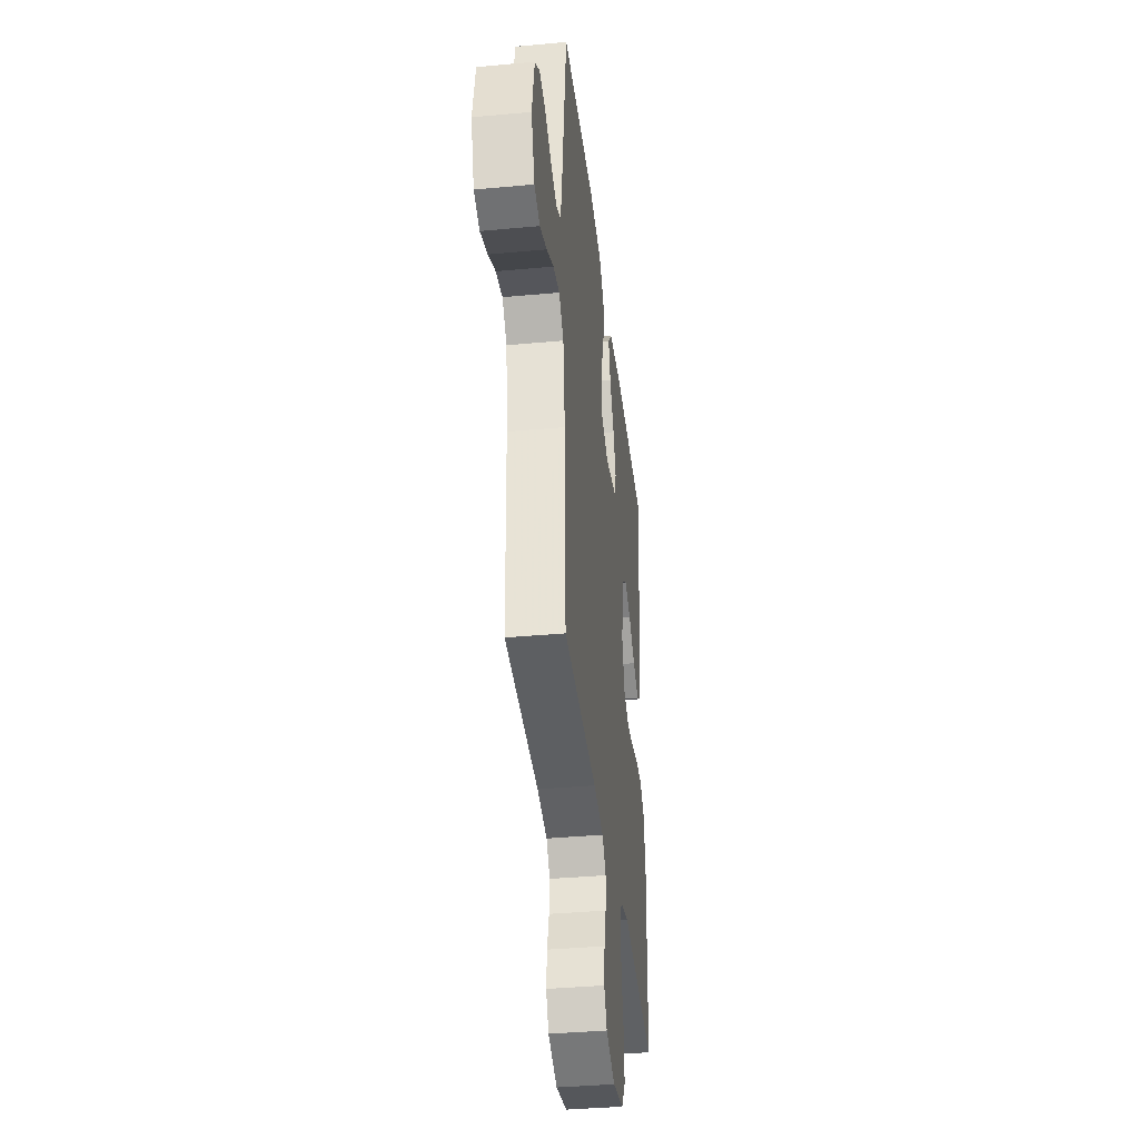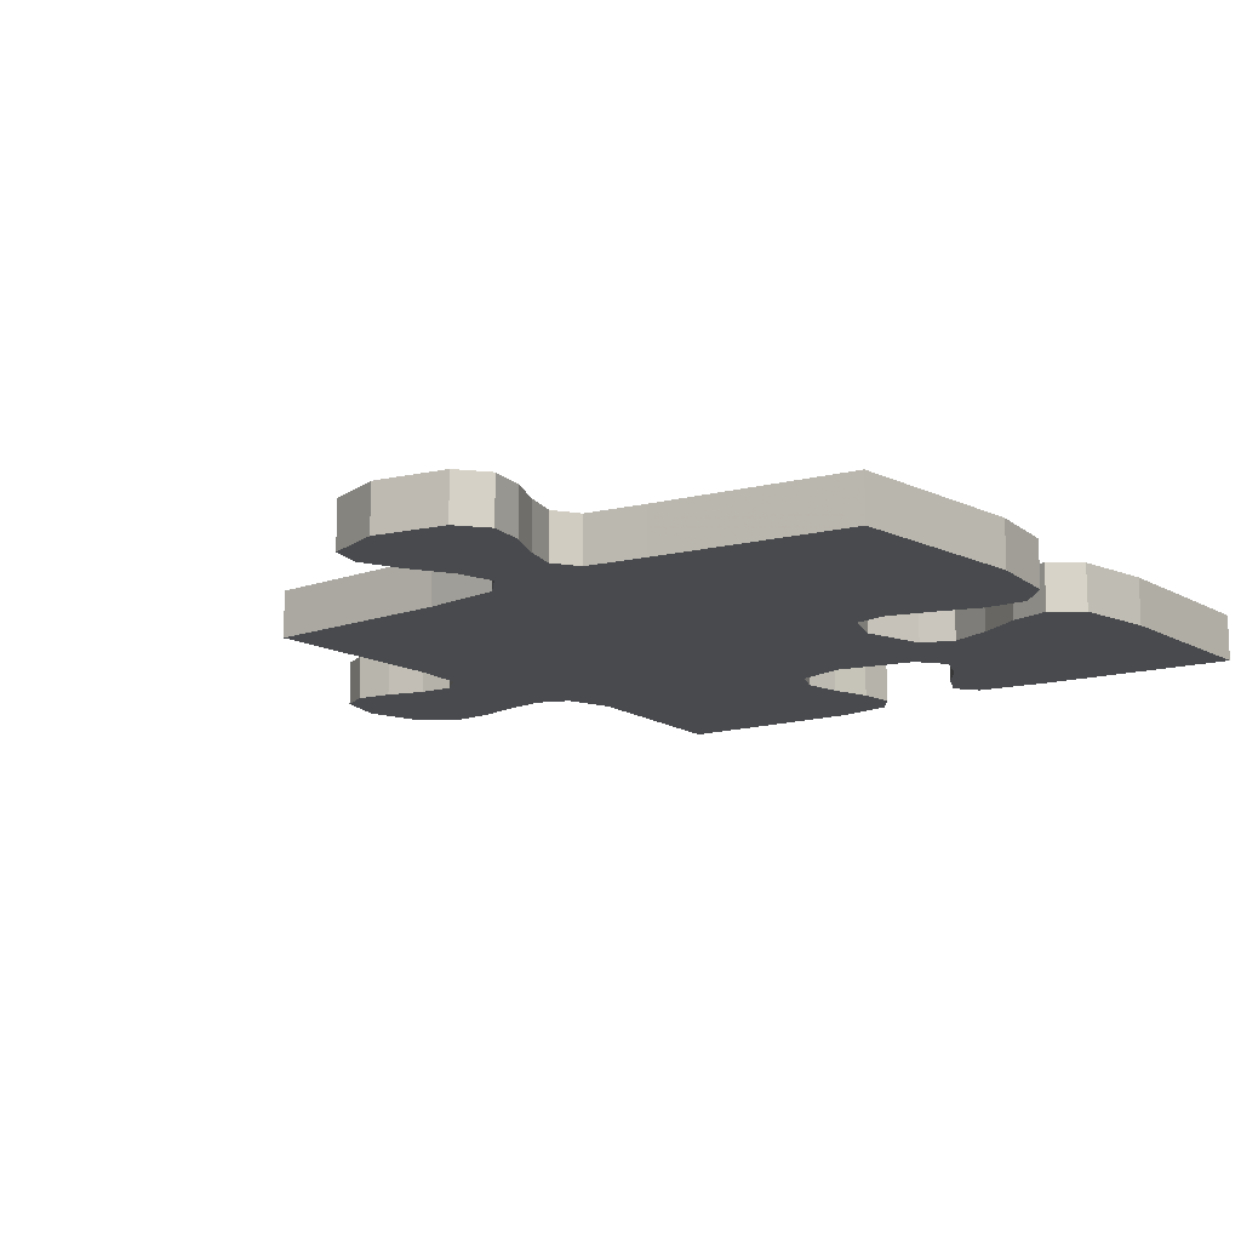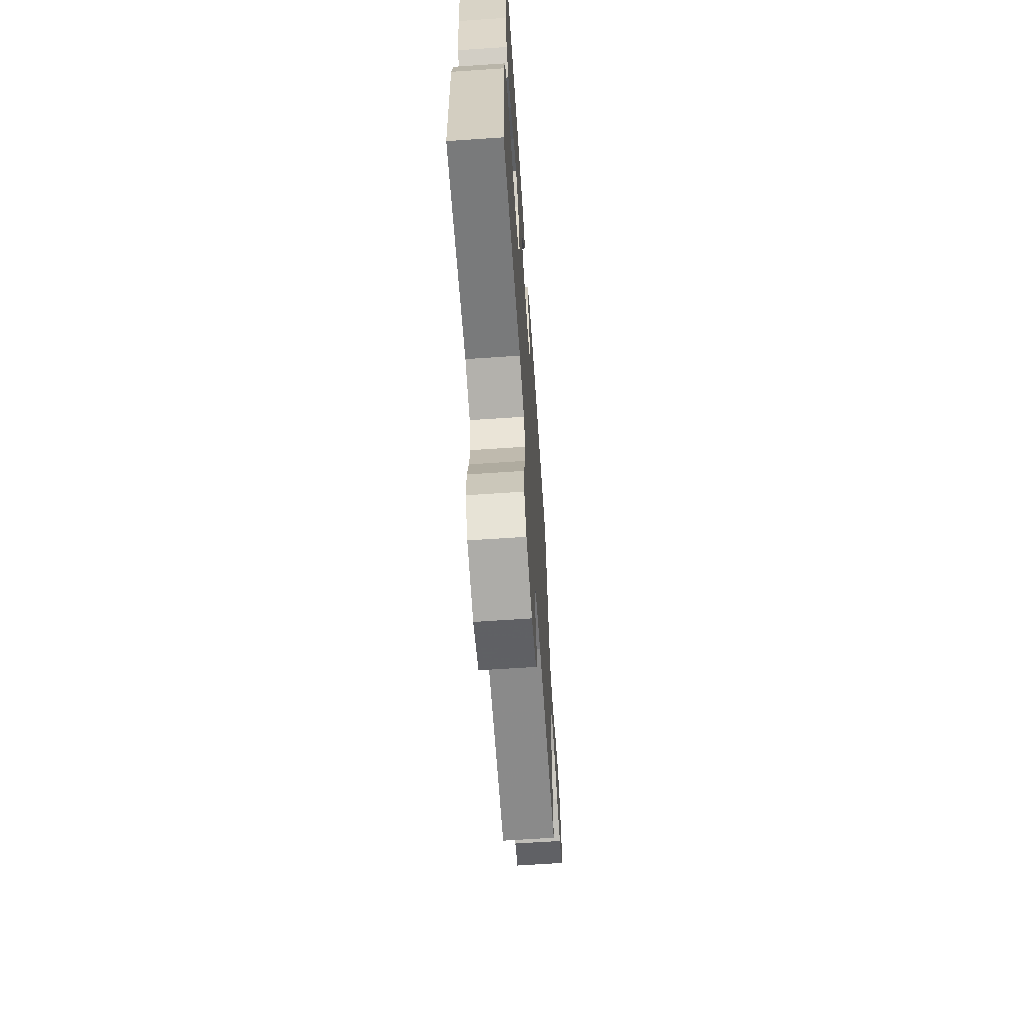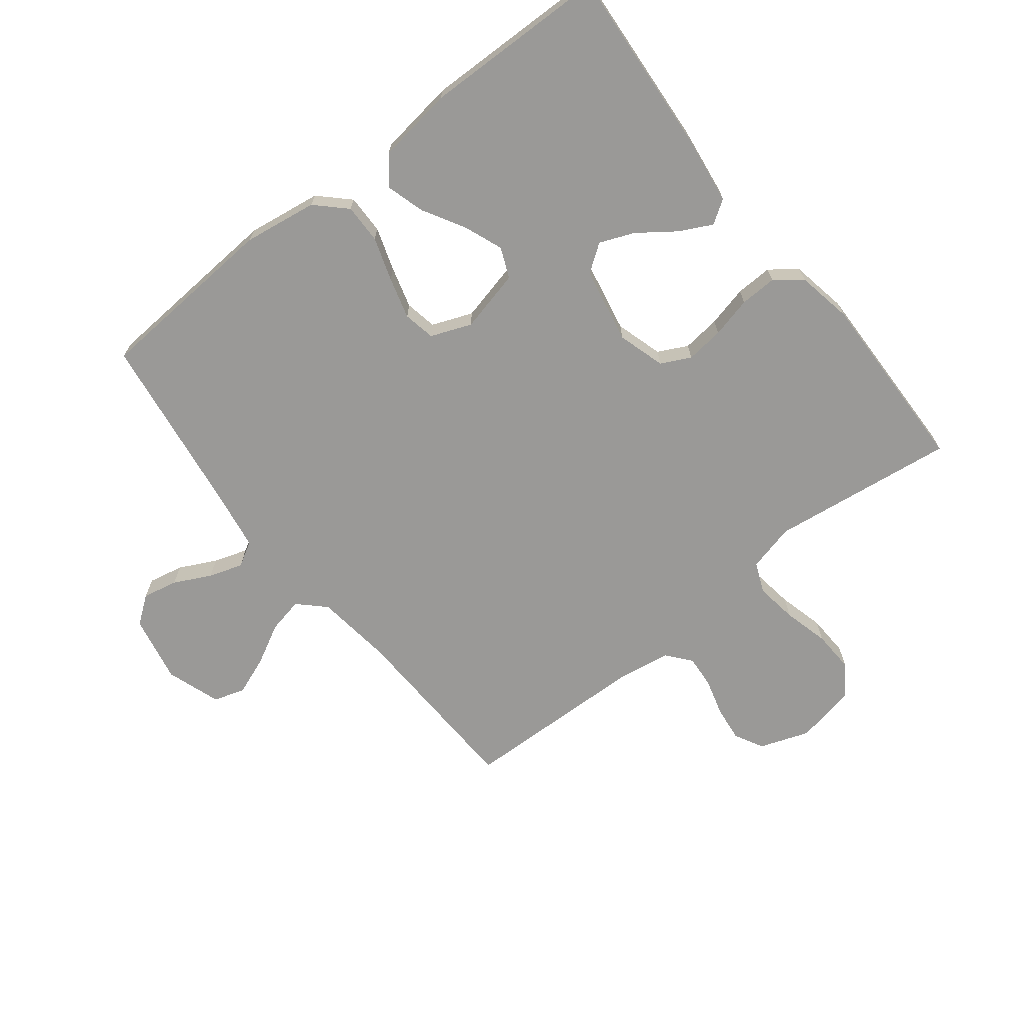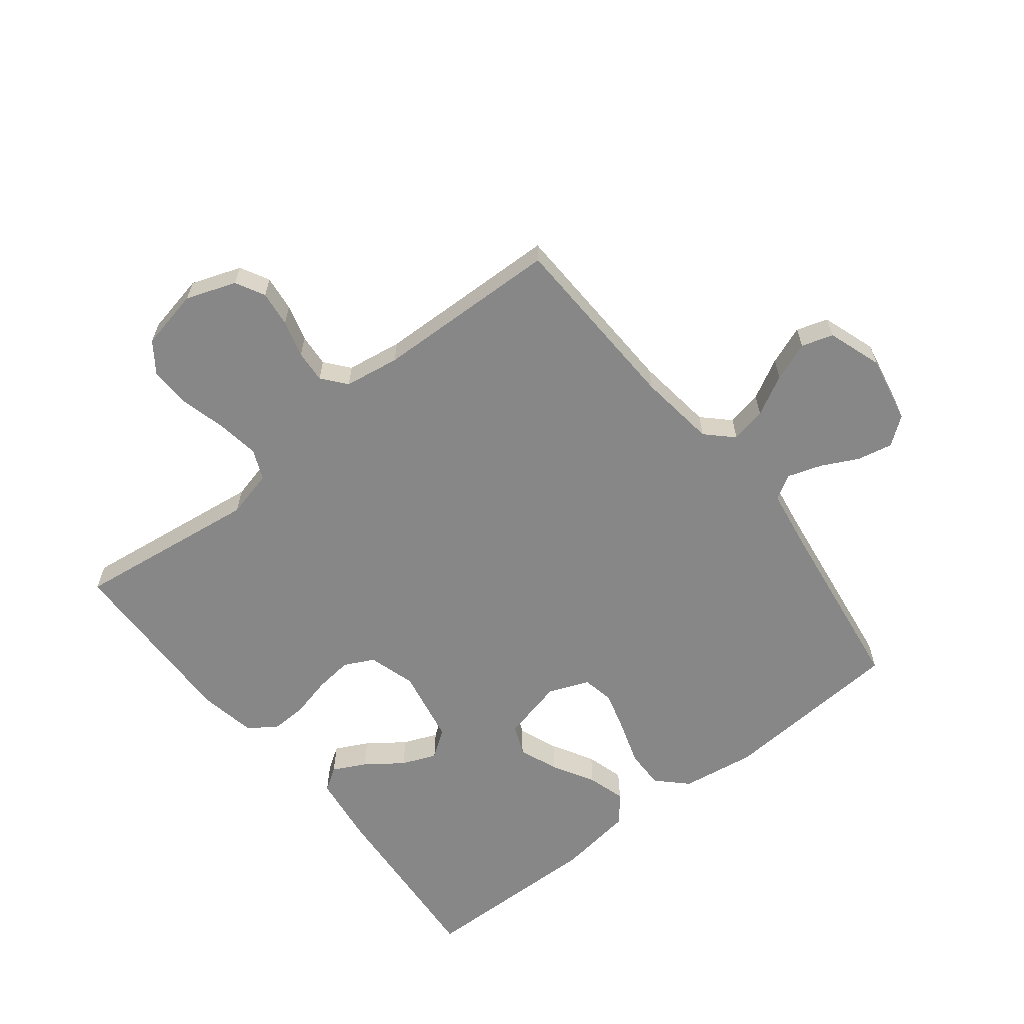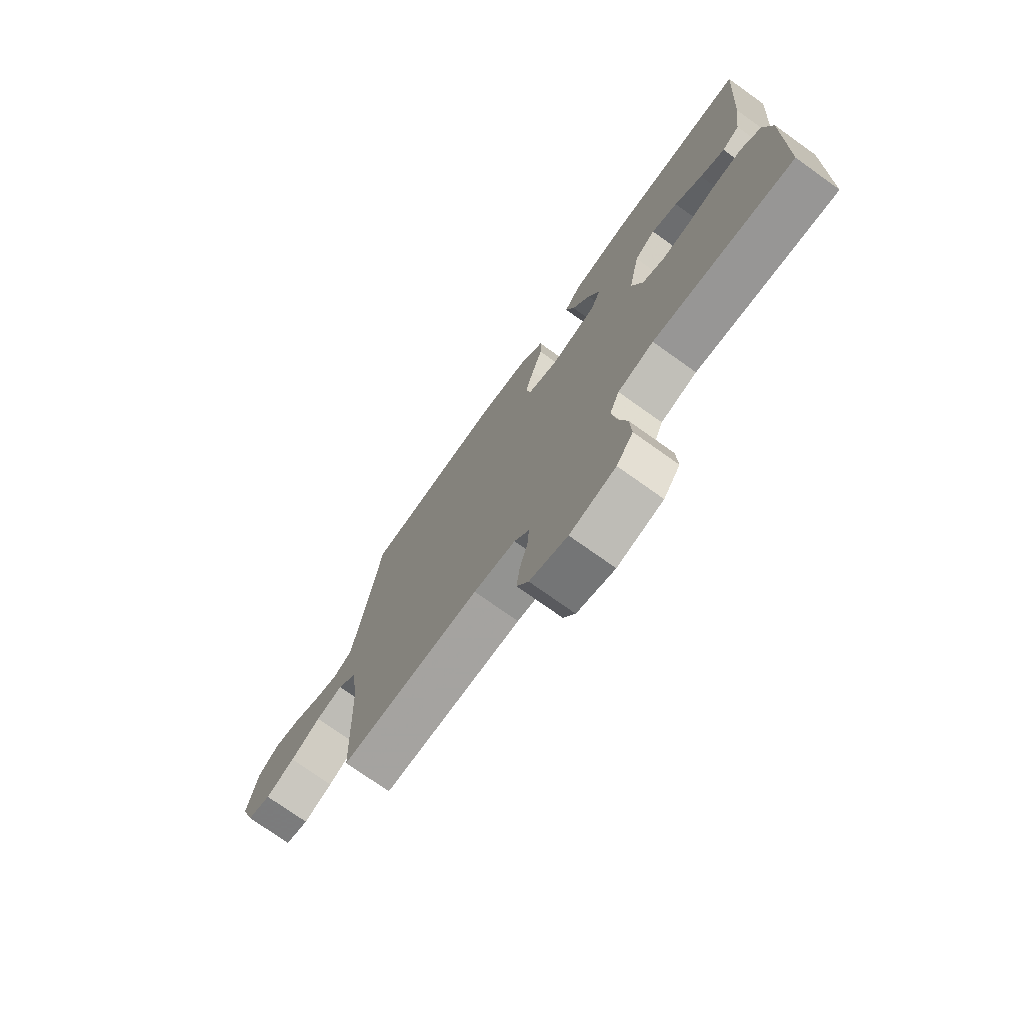
<metadata>
{"format":"obj","ext":"obj","renderer":"f3d","projection":"perspective","resolution":1024,"background":"white","views":[{"elev":-38.0,"azim":-83.3,"up":"+Z"},{"elev":-12.9,"azim":-51.4,"up":"+Y"},{"elev":-65.3,"azim":93.9,"up":"+Z"},{"elev":-68.9,"azim":38.2,"up":"+Y"},{"elev":-62.4,"azim":-141.7,"up":"+Y"},{"elev":-74.6,"azim":54.5,"up":"+Z"}]}
</metadata>
<code>
v 0.5 0.07 -0.5
v 0.2 0.07 -0.461
v 0.123 0.07 -0.48
v 0.102 0.07 -0.529
v 0.112 0.07 -0.597
v 0.131 0.07 -0.671
v 0.134 0.07 -0.739
v 0.098 0.07 -0.789
v 0 0.07 -0.809
v -0.081 0.07 -0.78
v -0.106 0.07 -0.733
v -0.099 0.07 -0.675
v -0.082 0.07 -0.615
v -0.078 0.07 -0.562
v -0.11 0.07 -0.523
v -0.2 0.07 -0.509
v -0.5 0.07 -0.5
v -0.511 0.07 -0.2
v -0.527 0.07 -0.074
v -0.569 0.07 -0.033
v -0.627 0.07 -0.045
v -0.692 0.07 -0.08
v -0.755 0.07 -0.104
v -0.806 0.07 -0.088
v -0.836 0.07 0
v -0.814 0.07 0.11
v -0.769 0.07 0.144
v -0.712 0.07 0.132
v -0.652 0.07 0.102
v -0.597 0.07 0.084
v -0.557 0.07 0.107
v -0.542 0.07 0.2
v -0.5 0.07 0.5
v -0.2 0.07 0.52
v -0.08 0.07 0.502
v -0.033 0.07 0.456
v -0.034 0.07 0.392
v -0.057 0.07 0.322
v -0.076 0.07 0.255
v -0.066 0.07 0.203
v 0 0.07 0.177
v 0.101 0.07 0.201
v 0.122 0.07 0.25
v 0.097 0.07 0.314
v 0.058 0.07 0.382
v 0.04 0.07 0.444
v 0.076 0.07 0.489
v 0.2 0.07 0.506
v 0.5 0.07 0.5
v 0.478 0.07 0.2
v 0.463 0.07 0.087
v 0.425 0.07 0.062
v 0.372 0.07 0.089
v 0.313 0.07 0.132
v 0.257 0.07 0.155
v 0.212 0.07 0.123
v 0.188 0.07 0
v 0.211 0.07 -0.077
v 0.259 0.07 -0.101
v 0.321 0.07 -0.094
v 0.387 0.07 -0.078
v 0.447 0.07 -0.076
v 0.49 0.07 -0.109
v 0.507 0.07 -0.2
v 0.5 0 -0.5
v 0.2 0 -0.461
v 0.123 0 -0.48
v 0.102 0 -0.529
v 0.112 0 -0.597
v 0.131 0 -0.671
v 0.134 0 -0.739
v 0.098 0 -0.789
v 0 0 -0.809
v -0.081 0 -0.78
v -0.106 0 -0.733
v -0.099 0 -0.675
v -0.082 0 -0.615
v -0.078 0 -0.562
v -0.11 0 -0.523
v -0.2 0 -0.509
v -0.5 0 -0.5
v -0.511 0 -0.2
v -0.527 0 -0.074
v -0.569 0 -0.033
v -0.627 0 -0.045
v -0.692 0 -0.08
v -0.755 0 -0.104
v -0.806 0 -0.088
v -0.836 0 0
v -0.814 0 0.11
v -0.769 0 0.144
v -0.712 0 0.132
v -0.652 0 0.102
v -0.597 0 0.084
v -0.557 0 0.107
v -0.542 0 0.2
v -0.5 0 0.5
v -0.2 0 0.52
v -0.08 0 0.502
v -0.033 0 0.456
v -0.034 0 0.392
v -0.057 0 0.322
v -0.076 0 0.255
v -0.066 0 0.203
v 0 0 0.177
v 0.101 0 0.201
v 0.122 0 0.25
v 0.097 0 0.314
v 0.058 0 0.382
v 0.04 0 0.444
v 0.076 0 0.489
v 0.2 0 0.506
v 0.5 0 0.5
v 0.478 0 0.2
v 0.463 0 0.087
v 0.425 0 0.062
v 0.372 0 0.089
v 0.313 0 0.132
v 0.257 0 0.155
v 0.212 0 0.123
v 0.188 0 0
v 0.211 0 -0.077
v 0.259 0 -0.101
v 0.321 0 -0.094
v 0.387 0 -0.078
v 0.447 0 -0.076
v 0.49 0 -0.109
v 0.507 0 -0.2
f 64 1 2
f 63 64 2
f 62 63 2
f 61 62 2
f 60 61 2
f 59 60 2 3
f 58 59 3 4
f 57 58 4
f 52 53 54
f 51 52 54
f 50 51 54
f 49 50 54
f 48 49 54
f 47 48 54
f 46 47 54
f 45 46 54
f 44 45 54
f 43 44 54 55
f 42 43 55 56
f 36 37 38
f 35 36 38
f 34 35 38
f 33 34 38
f 32 33 38
f 31 32 38 39
f 30 31 39 40
f 27 28 29
f 26 27 29
f 25 26 29
f 24 25 29
f 23 24 29
f 22 23 29
f 21 22 29
f 20 21 29 30
f 30 40 41
f 20 30 41
f 19 20 41
f 16 17 18
f 42 56 57
f 41 42 57
f 19 41 57
f 18 19 57
f 16 18 57
f 15 16 57
f 11 12 13
f 10 11 13
f 9 10 13
f 8 9 13
f 7 8 13
f 6 7 13
f 5 6 13
f 14 15 57 4
f 4 5 13 14
f 66 65 128
f 66 128 127
f 66 127 126
f 66 126 125
f 66 125 124
f 67 66 124 123
f 68 67 123 122
f 68 122 121
f 118 117 116
f 118 116 115
f 118 115 114
f 118 114 113
f 118 113 112
f 118 112 111
f 118 111 110
f 118 110 109
f 118 109 108
f 119 118 108 107
f 120 119 107 106
f 102 101 100
f 102 100 99
f 102 99 98
f 102 98 97
f 102 97 96
f 103 102 96 95
f 104 103 95 94
f 93 92 91
f 93 91 90
f 93 90 89
f 93 89 88
f 93 88 87
f 93 87 86
f 93 86 85
f 94 93 85 84
f 105 104 94
f 105 94 84
f 105 84 83
f 82 81 80
f 121 120 106
f 121 106 105
f 121 105 83
f 121 83 82
f 121 82 80
f 121 80 79
f 77 76 75
f 77 75 74
f 77 74 73
f 77 73 72
f 77 72 71
f 77 71 70
f 77 70 69
f 68 121 79 78
f 78 77 69 68
f 1 65 66 2
f 2 66 67 3
f 3 67 68 4
f 4 68 69 5
f 5 69 70 6
f 6 70 71 7
f 7 71 72 8
f 8 72 73 9
f 9 73 74 10
f 10 74 75 11
f 11 75 76 12
f 12 76 77 13
f 13 77 78 14
f 14 78 79 15
f 15 79 80 16
f 16 80 81 17
f 17 81 82 18
f 18 82 83 19
f 19 83 84 20
f 20 84 85 21
f 21 85 86 22
f 22 86 87 23
f 23 87 88 24
f 24 88 89 25
f 25 89 90 26
f 26 90 91 27
f 27 91 92 28
f 28 92 93 29
f 29 93 94 30
f 30 94 95 31
f 31 95 96 32
f 32 96 97 33
f 33 97 98 34
f 34 98 99 35
f 35 99 100 36
f 36 100 101 37
f 37 101 102 38
f 38 102 103 39
f 39 103 104 40
f 40 104 105 41
f 41 105 106 42
f 42 106 107 43
f 43 107 108 44
f 44 108 109 45
f 45 109 110 46
f 46 110 111 47
f 47 111 112 48
f 48 112 113 49
f 49 113 114 50
f 50 114 115 51
f 51 115 116 52
f 52 116 117 53
f 53 117 118 54
f 54 118 119 55
f 55 119 120 56
f 56 120 121 57
f 57 121 122 58
f 58 122 123 59
f 59 123 124 60
f 60 124 125 61
f 61 125 126 62
f 62 126 127 63
f 63 127 128 64
f 64 128 65 1

</code>
